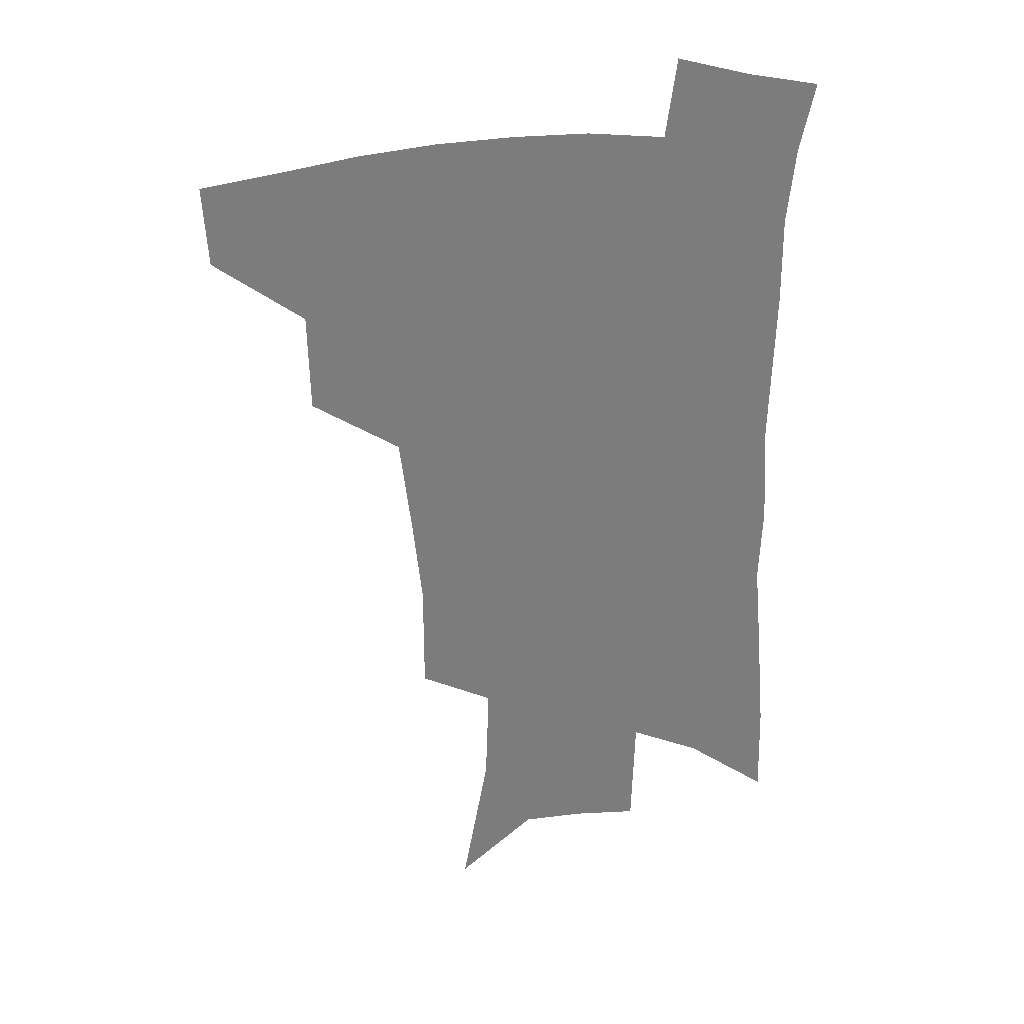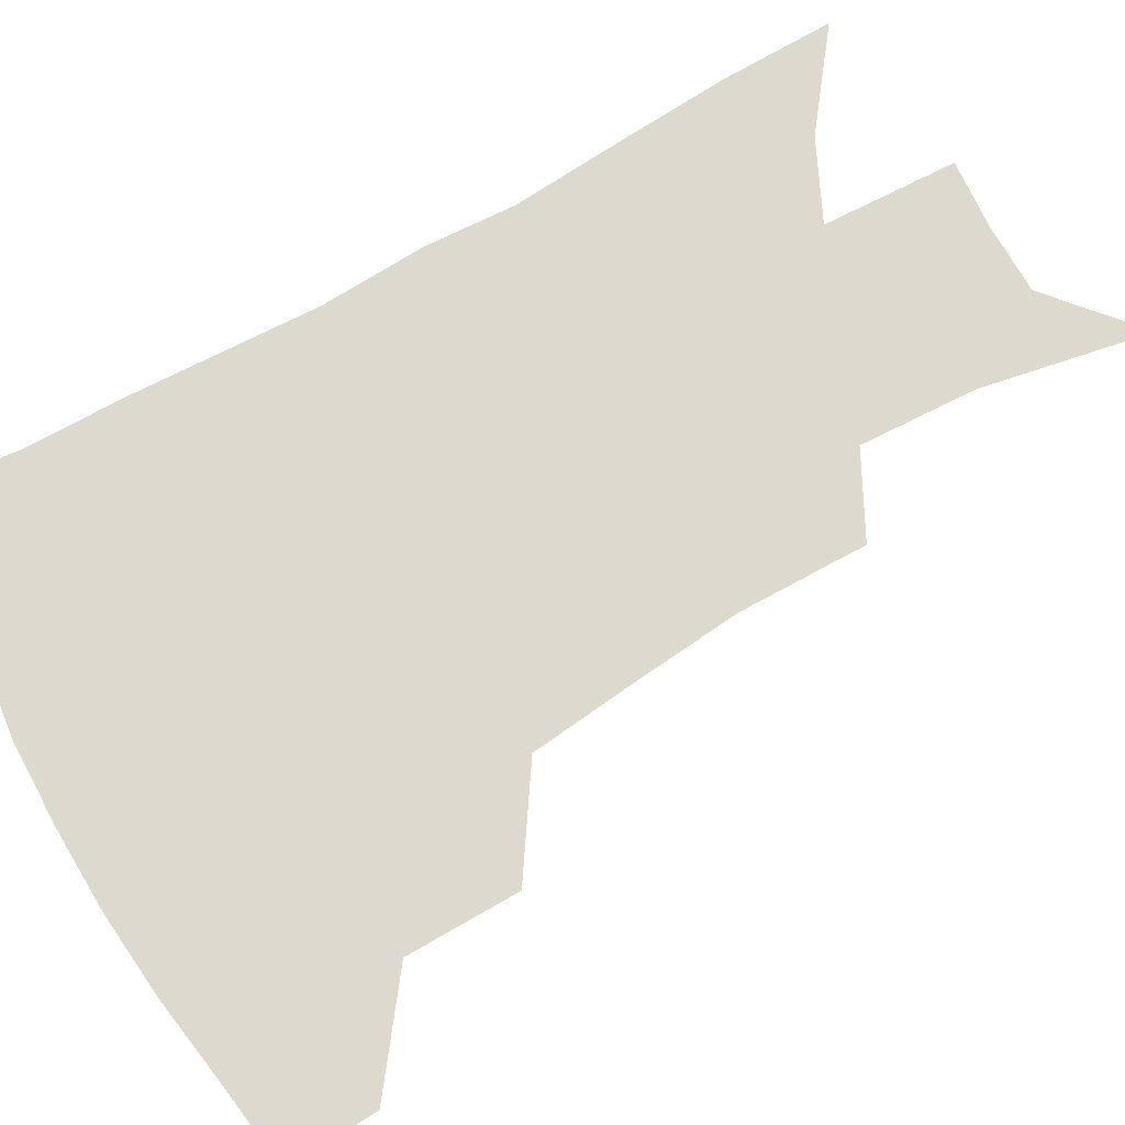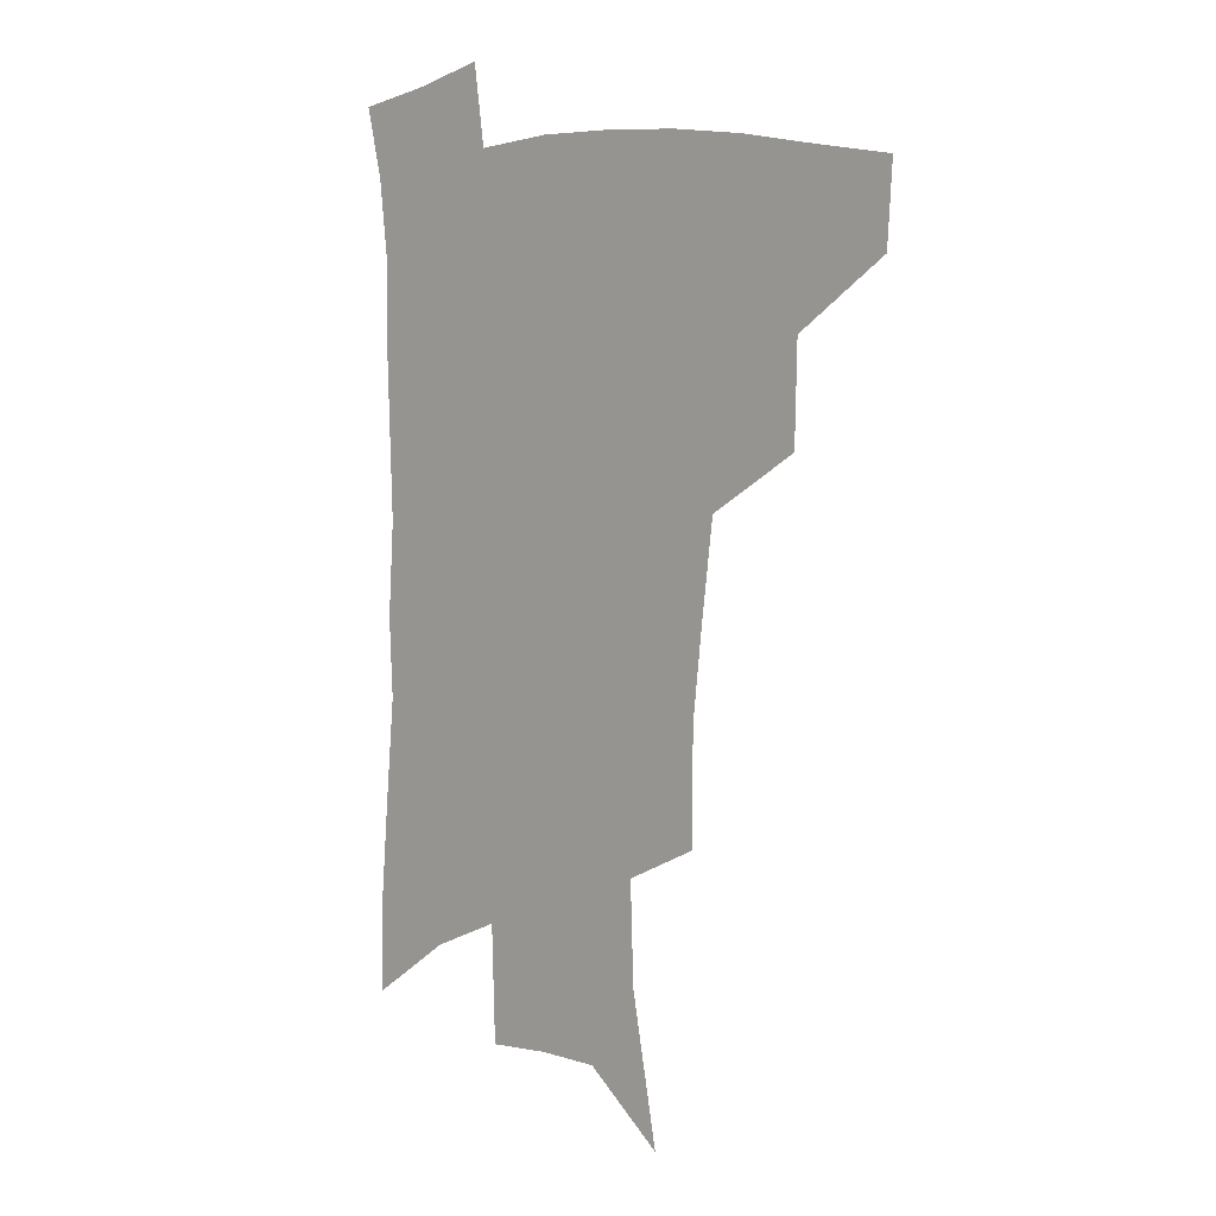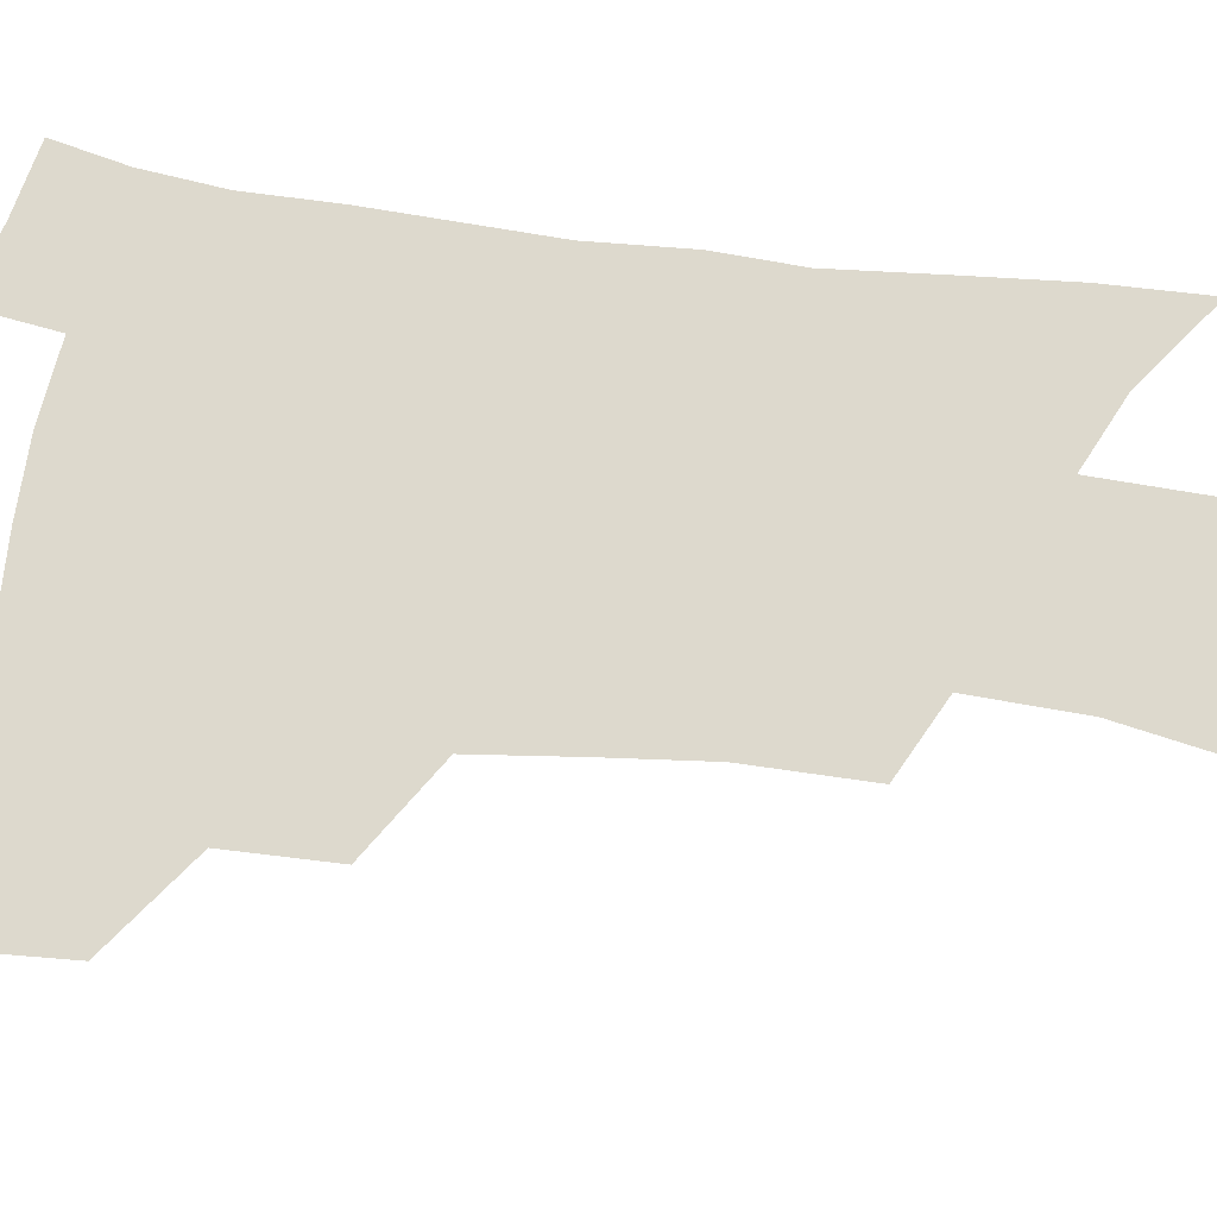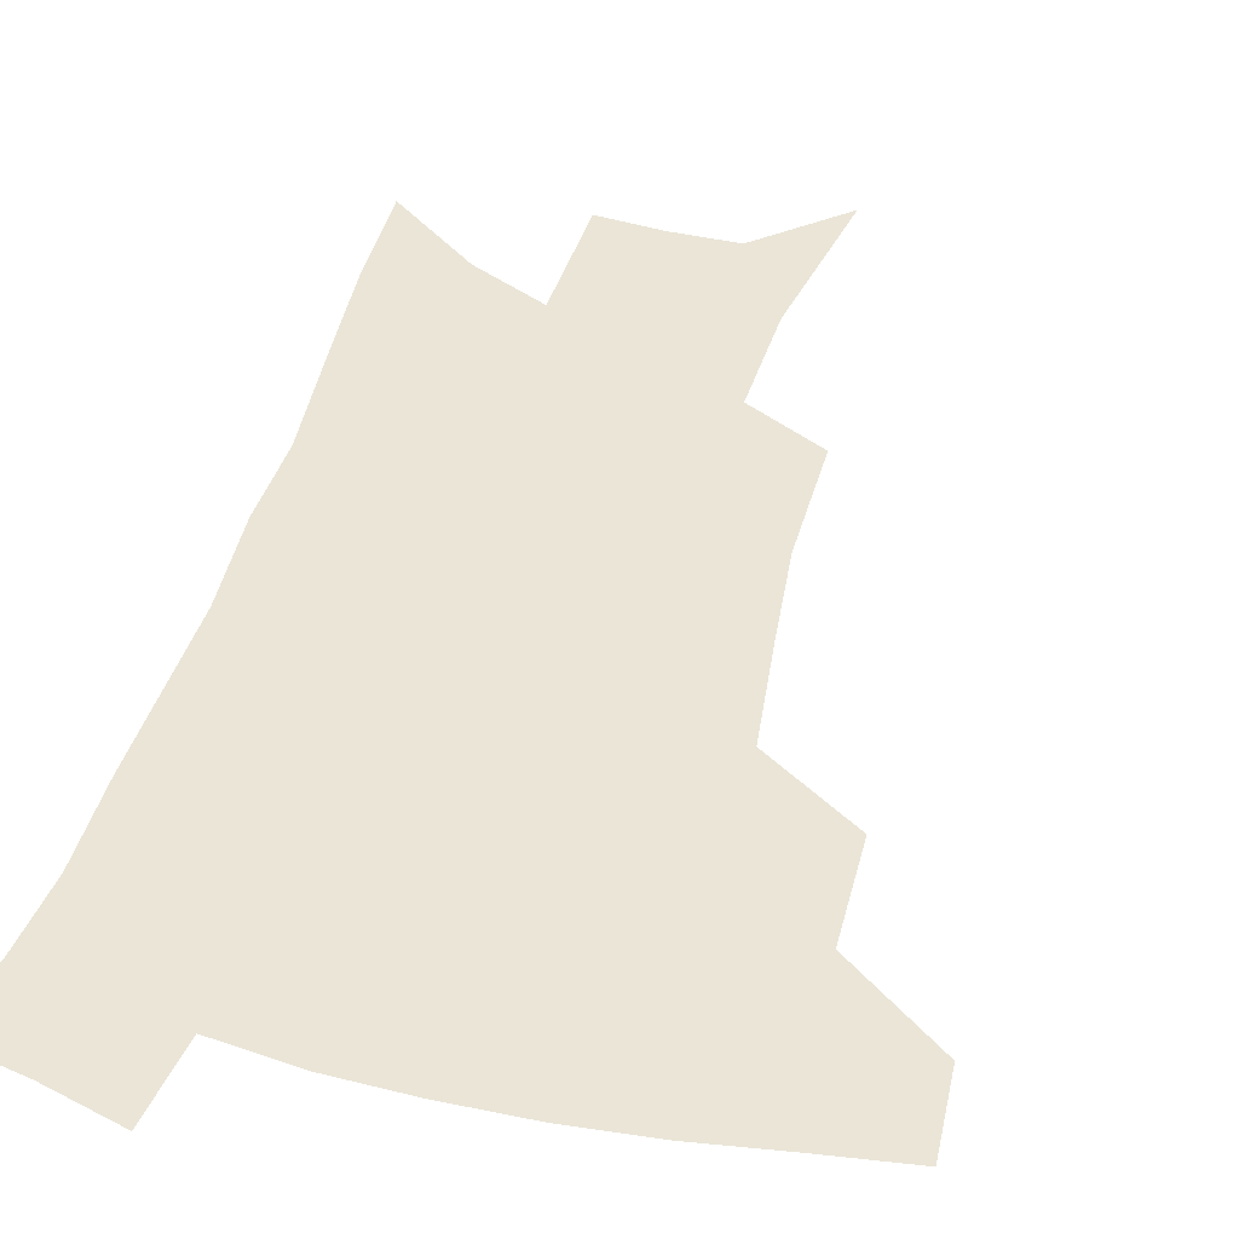
<metadata>
{"format":"obj","ext":"obj","renderer":"f3d","projection":"perspective","resolution":1024,"background":"white","views":[{"elev":31.7,"azim":-9.2,"up":"+Y"},{"elev":71.8,"azim":-118.8,"up":"+Z"},{"elev":6.7,"azim":-139.5,"up":"+Y"},{"elev":72.0,"azim":-81.9,"up":"+Z"},{"elev":44.4,"azim":-164.4,"up":"+Z"}]}
</metadata>
<code>
v 490.2 442.9 0
v 488.5 472.7 0
v 524.1 381.4 0
v 523.4 418.3 0
v 521.2 448.5 0
v 517.2 476.8 0
v 564.4 248.4 0
v 564.4 290.2 0
v 560.9 324 0
v 556.6 360.4 0
v 553.9 395.2 0
v 552 425 0
v 550.2 452.7 0
v 545.4 481.3 0
v 580.1 141.7 0
v 589.9 196.8 0
v 591.2 234.9 0
v 588.9 270.5 0
v 587.4 307.7 0
v 584 337.7 0
v 581.3 370.7 0
v 580 402.2 0
v 578.9 430 0
v 576.9 455.7 0
v 573.5 484.1 0
v 608.5 166.4 0
v 612.8 210.9 0
v 611.9 244.2 0
v 610.8 283 0
v 608.8 314.5 0
v 606.7 345.6 0
v 605.2 376.3 0
v 604.3 404.6 0
v 603.9 431.3 0
v 603.7 457.1 0
v 601.6 485 0
v 631.3 166.7 0
v 634 216.3 0
v 633.1 251 0
v 631.7 284.1 0
v 630.1 317.1 0
v 629.1 345.8 0
v 628 378.5 0
v 628 405.9 0
v 628.8 432.1 0
v 629.9 457.2 0
v 629.2 484.7 0
v 654.4 165 0
v 655.6 208.9 0
v 654.6 247.3 0
v 652.7 283.7 0
v 651.7 314.9 0
v 651.6 343.5 0
v 650.7 375.7 0
v 651.6 402.8 0
v 652.8 430.2 0
v 654.7 456.3 0
v 657.5 481.5 0
v 661.5 511 0
v 681.6 196.9 0
v 678.4 237.6 0
v 676 274.2 0
v 674.7 307.1 0
v 674.5 337.6 0
v 674.8 367.7 0
v 674.7 398.4 0
v 677 425.3 0
v 678.8 453 0
v 682.9 477.4 0
v 688 503.7 0
v 712 174.1 0
v 711.1 210.5 0
v 708 248.6 0
v 704.8 285.4 0
v 706 315.3 0
v 703.8 350.2 0
v 704.7 381.1 0
v 705.7 412 0
v 705.4 444.8 0
v 708.4 472.8 0
v 714 498.4 0
f 4 5 1
f 1 5 2
f 5 6 2
f 10 11 3
f 3 11 4
f 11 12 4
f 4 12 5
f 12 13 5
f 5 13 6
f 13 14 6
f 17 18 7
f 7 18 8
f 18 19 8
f 8 19 9
f 19 20 9
f 9 20 10
f 20 21 10
f 10 21 11
f 21 22 11
f 11 22 12
f 22 23 12
f 12 23 13
f 23 24 13
f 13 24 14
f 24 25 14
f 15 26 16
f 26 27 16
f 16 27 17
f 27 28 17
f 17 28 18
f 28 29 18
f 18 29 19
f 29 30 19
f 19 30 20
f 30 31 20
f 20 31 21
f 31 32 21
f 21 32 22
f 32 33 22
f 22 33 23
f 33 34 23
f 23 34 24
f 34 35 24
f 24 35 25
f 35 36 25
f 26 37 27
f 37 38 27
f 27 38 28
f 38 39 28
f 28 39 29
f 39 40 29
f 29 40 30
f 40 41 30
f 30 41 31
f 41 42 31
f 31 42 32
f 42 43 32
f 32 43 33
f 43 44 33
f 33 44 34
f 44 45 34
f 34 45 35
f 45 46 35
f 35 46 36
f 46 47 36
f 37 48 38
f 48 49 38
f 38 49 39
f 49 50 39
f 39 50 40
f 50 51 40
f 40 51 41
f 51 52 41
f 41 52 42
f 52 53 42
f 42 53 43
f 53 54 43
f 43 54 44
f 54 55 44
f 44 55 45
f 55 56 45
f 45 56 46
f 56 57 46
f 46 57 47
f 57 58 47
f 49 60 50
f 60 61 50
f 50 61 51
f 61 62 51
f 51 62 52
f 62 63 52
f 52 63 53
f 63 64 53
f 53 64 54
f 64 65 54
f 54 65 55
f 65 66 55
f 55 66 56
f 66 67 56
f 56 67 57
f 67 68 57
f 57 68 58
f 68 69 58
f 58 69 59
f 69 70 59
f 60 71 61
f 71 72 61
f 61 72 62
f 72 73 62
f 62 73 63
f 73 74 63
f 63 74 64
f 74 75 64
f 64 75 65
f 75 76 65
f 65 76 66
f 76 77 66
f 66 77 67
f 77 78 67
f 67 78 68
f 78 79 68
f 68 79 69
f 79 80 69
f 69 80 70
f 80 81 70

</code>
